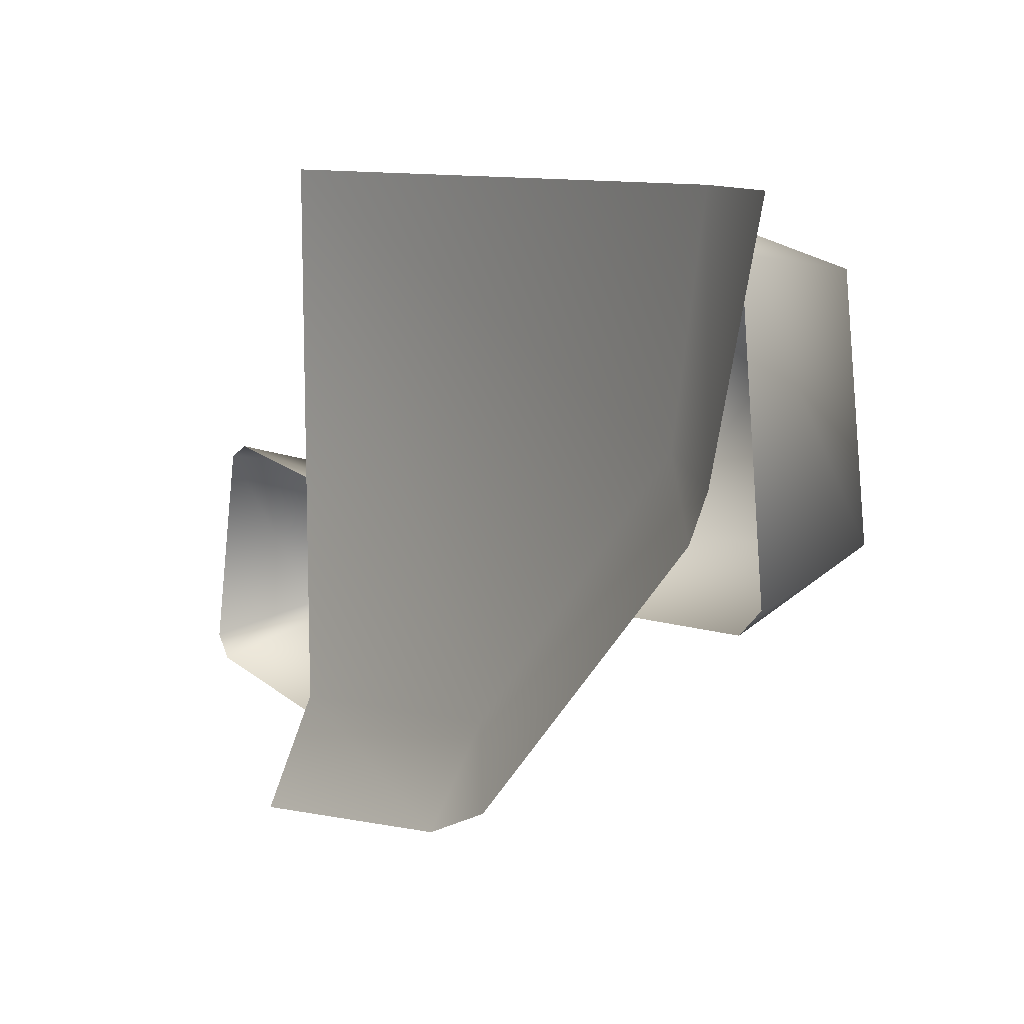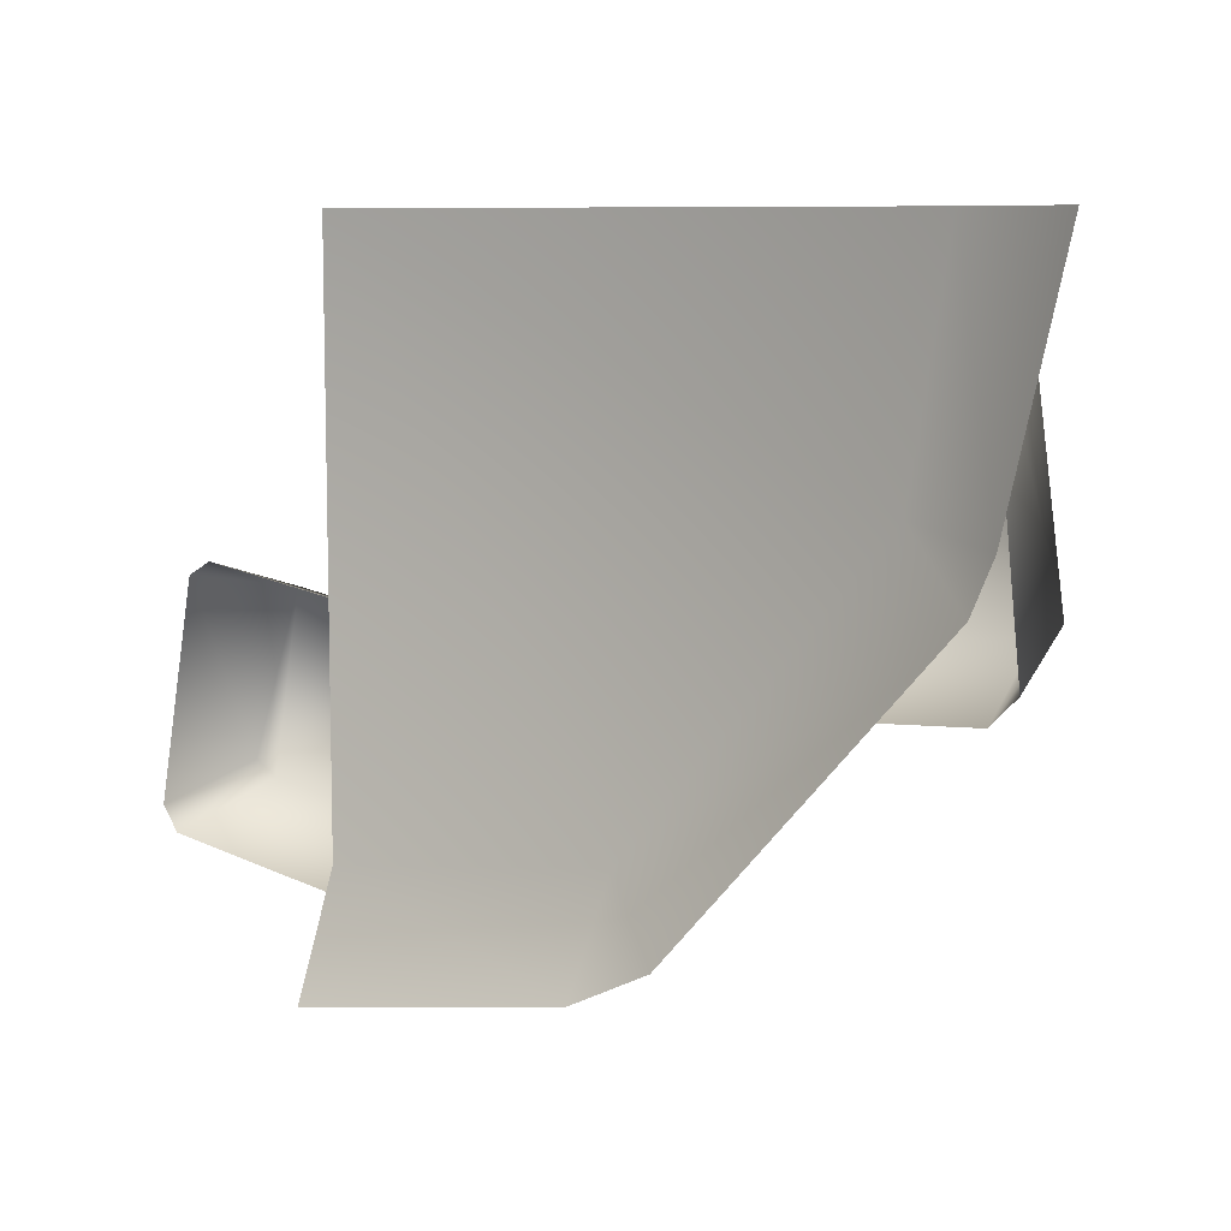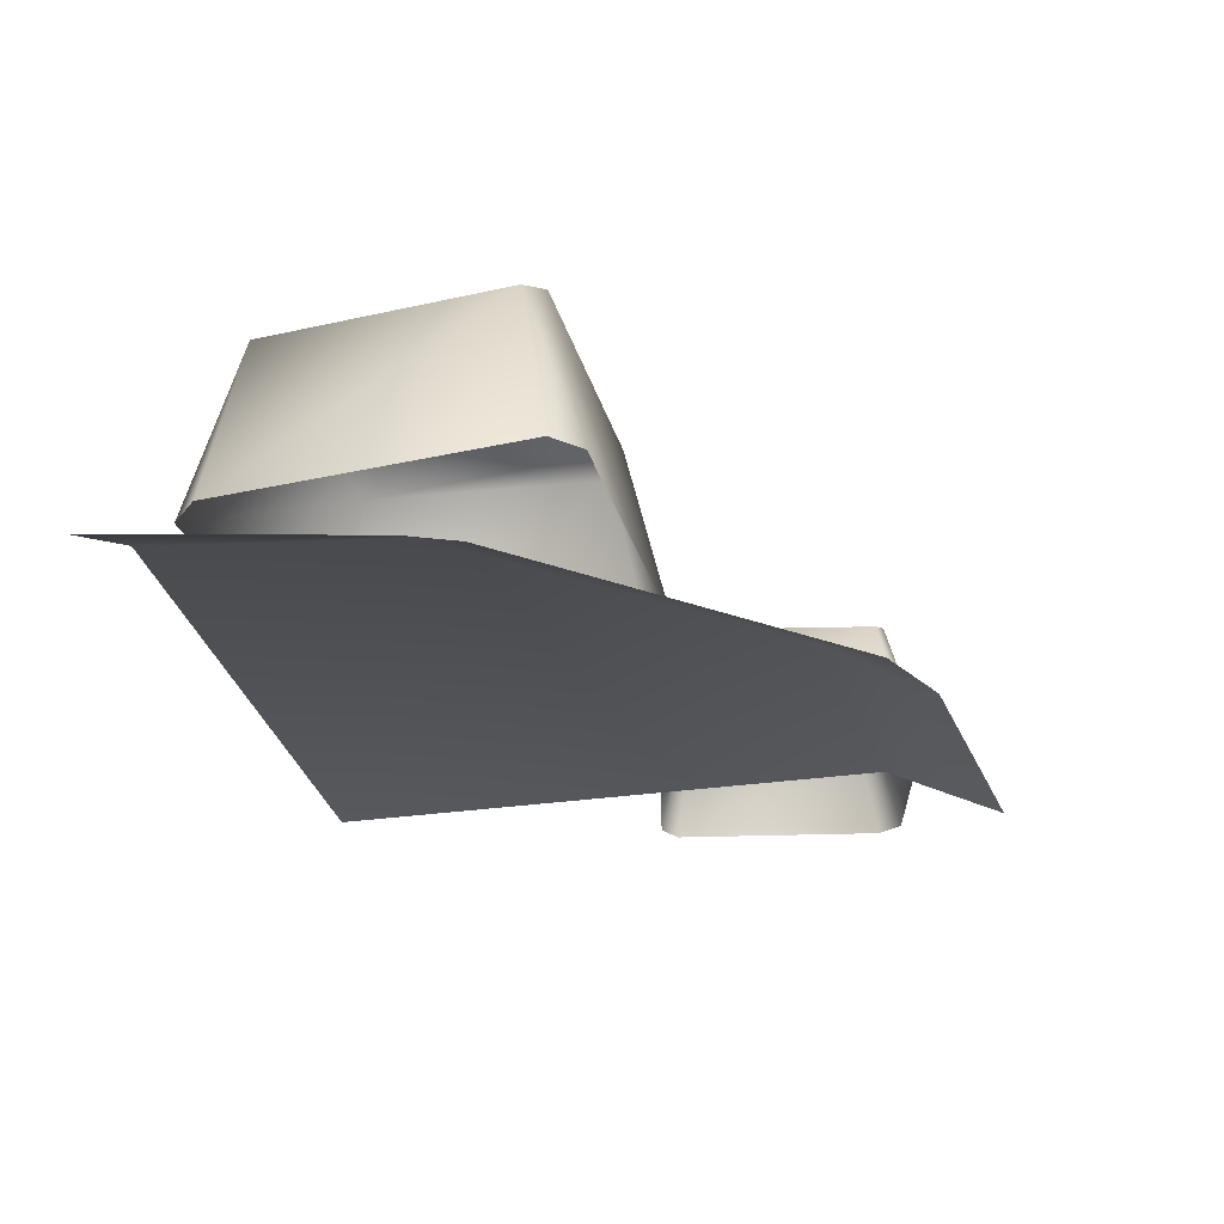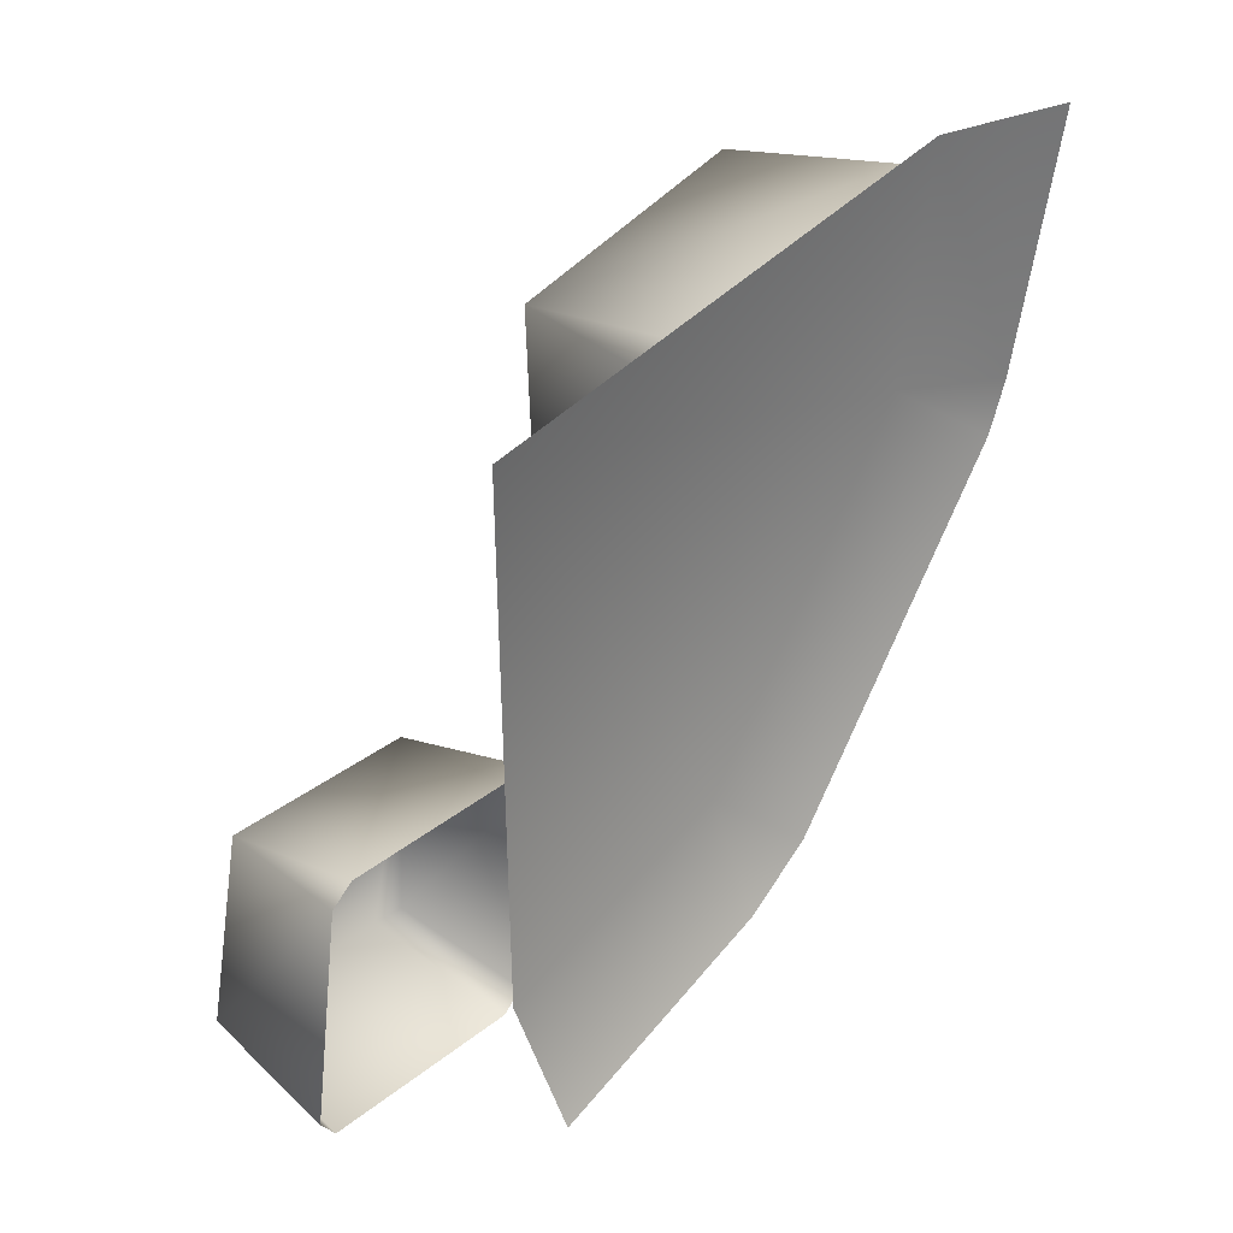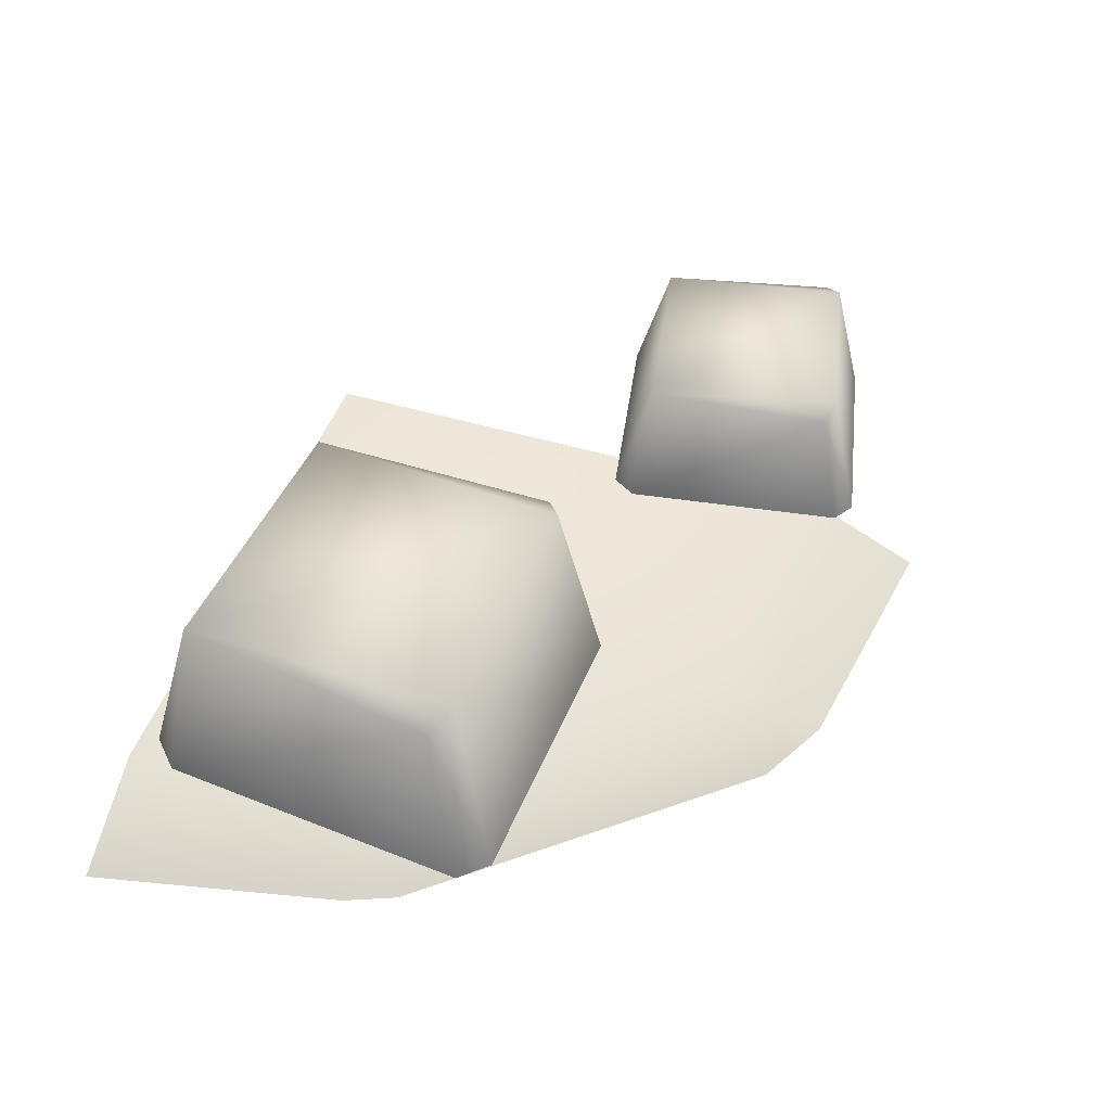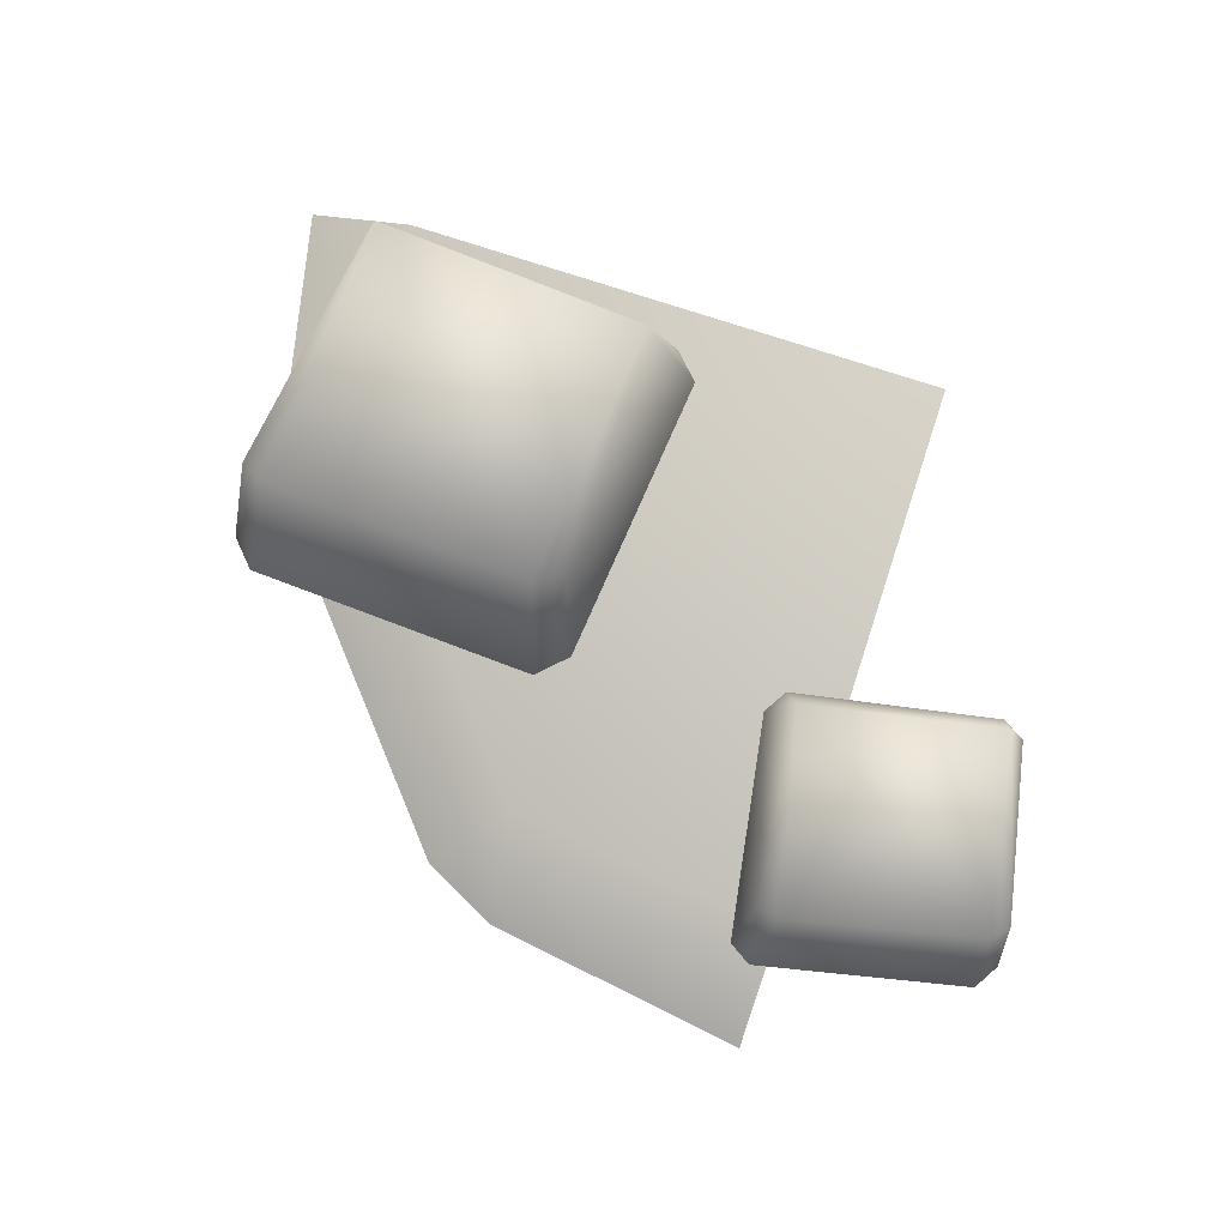
<metadata>
{"format":"obj","ext":"obj","renderer":"f3d","projection":"perspective","resolution":1024,"background":"white","views":[{"elev":10.7,"azim":47.0,"up":"+Z"},{"elev":8.4,"azim":28.2,"up":"+Z"},{"elev":-29.7,"azim":102.3,"up":"+Y"},{"elev":40.6,"azim":-51.8,"up":"+Z"},{"elev":46.8,"azim":108.8,"up":"+Y"},{"elev":76.6,"azim":-161.9,"up":"+Y"}]}
</metadata>
<code>
g cliff_corner_outer2
v -0.2679 -0.05035 -0.06666
v -0.5035 4.4e-08 3.841e-08
v -0.5035 -0.05035 -0.1007
v -0.258 4.512e-08 0.02572
v -0.1999 -0.05035 -0.03304
v -0.5035 -2.202e-08 0.5036
v 0.03275 -0.05035 0.2358
v -0.03337 5.685e-08 0.294
v 0.05142 -0.05035 0.281
v 3.841e-08 6.601e-08 0.5035
v -0.03337 5.685e-08 0.294
v 0.05142 -0.05035 0.281
v 0.1007 -0.05035 0.5035
v -0.4591 0.1392 0.1608
v -0.4499 0.0226 0.1926
v -0.6328 0.0226 0.2272
v -0.4366 0.02274 0.1705
v -0.6297 0.1392 0.1938
v -0.6527 0.02268 0.215
v -0.6718 0.1334 0.0433
v -0.6844 0.02276 0.0248
v -0.6711 0.02238 0.002625
v -0.6578 0.1422 0.02781
v -0.4882 0.02238 -0.0375
v -0.4782 0.1335 -0.001987
v -0.4683 0.02263 -0.02512
v -0.4987 0.1422 -0.007298
v -0.01004 0.02238 0.4758
v -0.2692 0.02238 0.4564
v -0.2529 0.1853 0.4124
v -0.2916 0.0225 0.4327
v -0.01089 0.1852 0.4296
v 0.01598 0.02258 0.4509
v -0.2553 0.1771 0.1942
v -0.2657 0.0226 0.1647
v -0.2398 0.02207 0.1396
v -0.2309 0.1894 0.1784
v -0.003582 0.1894 0.1885
v 0.02148 0.02207 0.1516
v 0.02215 0.1773 0.2031
v 0.04387 0.02242 0.1755
g cliff_corner_outer2_0
f 3 2 1
f 2 4 1
f 4 5 1
f 2 6 4
f 7 5 4
f 4 6 8
f 4 8 7
f 8 9 7
f 11 6 10
f 12 11 10
f 10 13 12
f 16 15 14
f 15 17 14
f 16 14 18
f 16 18 19
f 20 19 18
f 21 19 20
f 22 21 20
f 20 18 23
f 22 20 23
f 23 18 14
f 24 22 23
f 17 25 14
f 17 26 25
f 25 26 24
f 24 23 27
f 14 27 23
f 25 27 14
f 24 27 25
f 30 29 28
f 29 30 31
f 28 32 30
f 28 33 32
f 34 31 30
f 35 31 34
f 36 35 34
f 34 30 37
f 36 34 37
f 37 30 32
f 36 37 38
f 32 38 37
f 38 39 36
f 33 40 32
f 40 38 32
f 39 38 40
f 33 41 40
f 40 41 39

</code>
